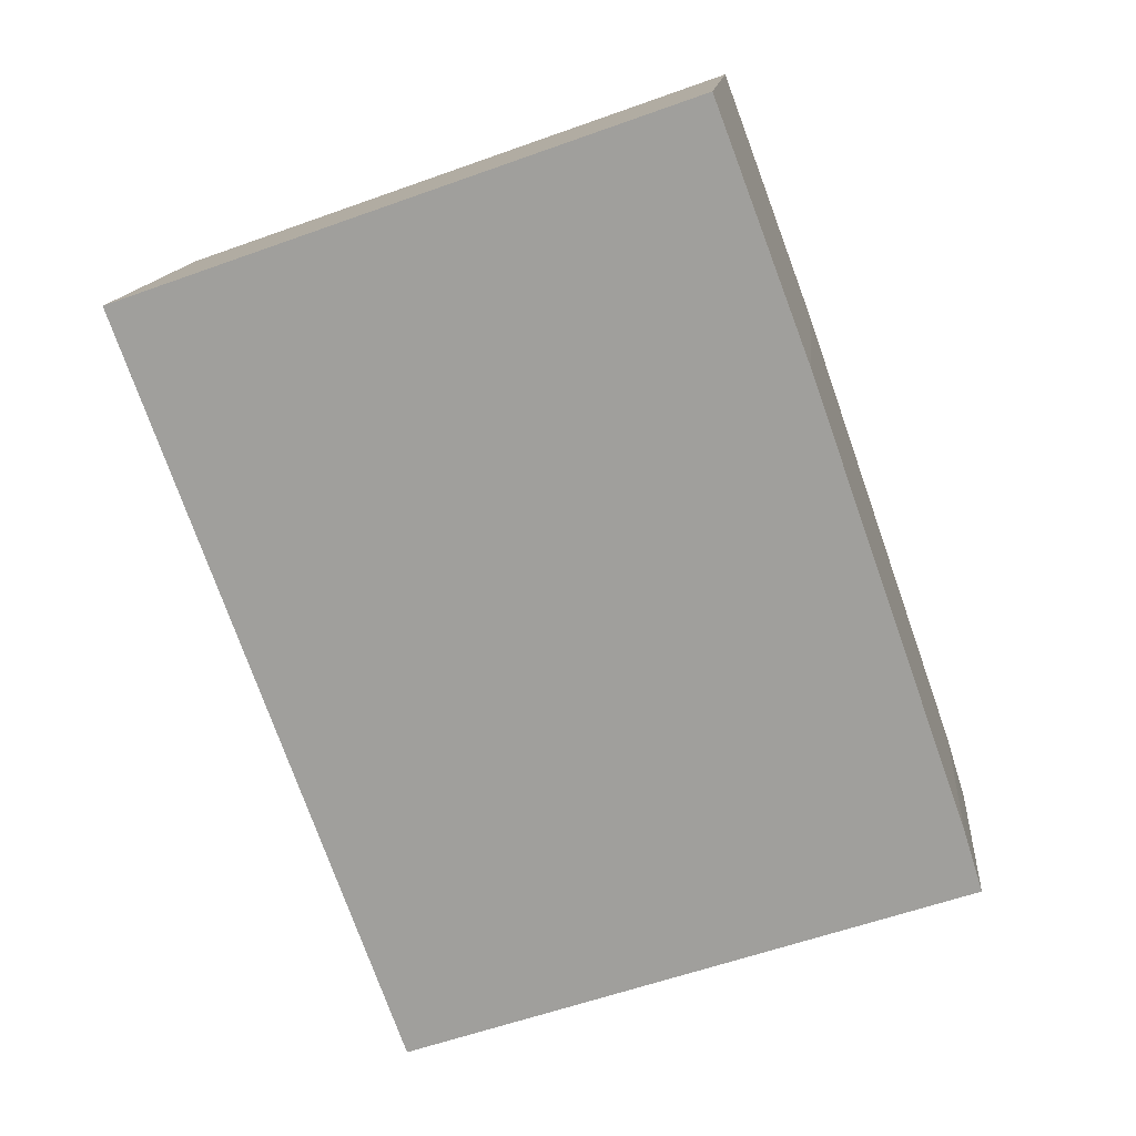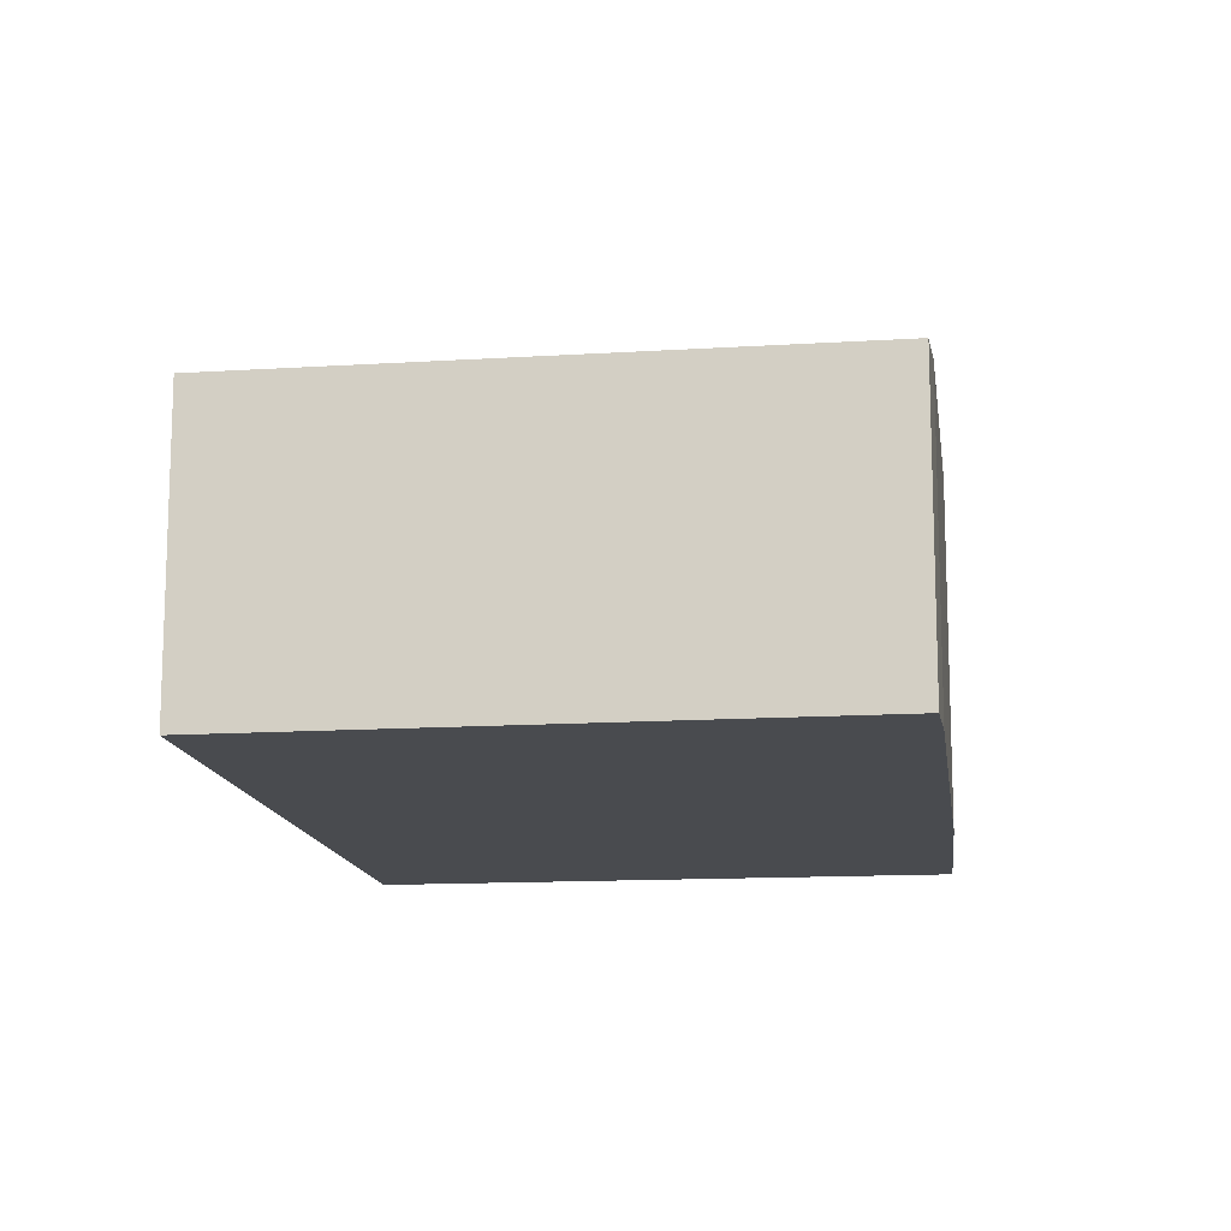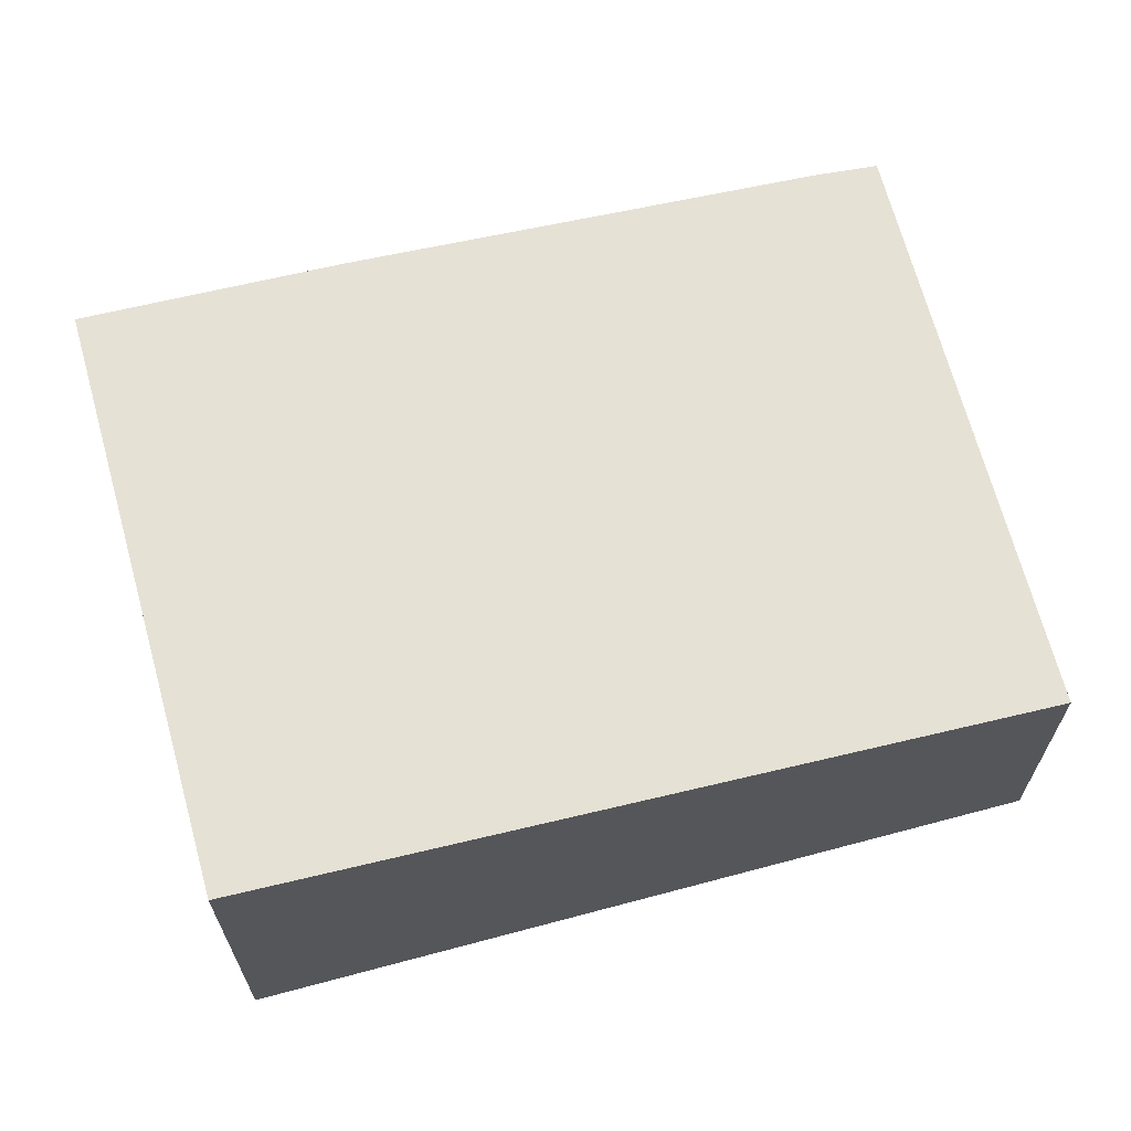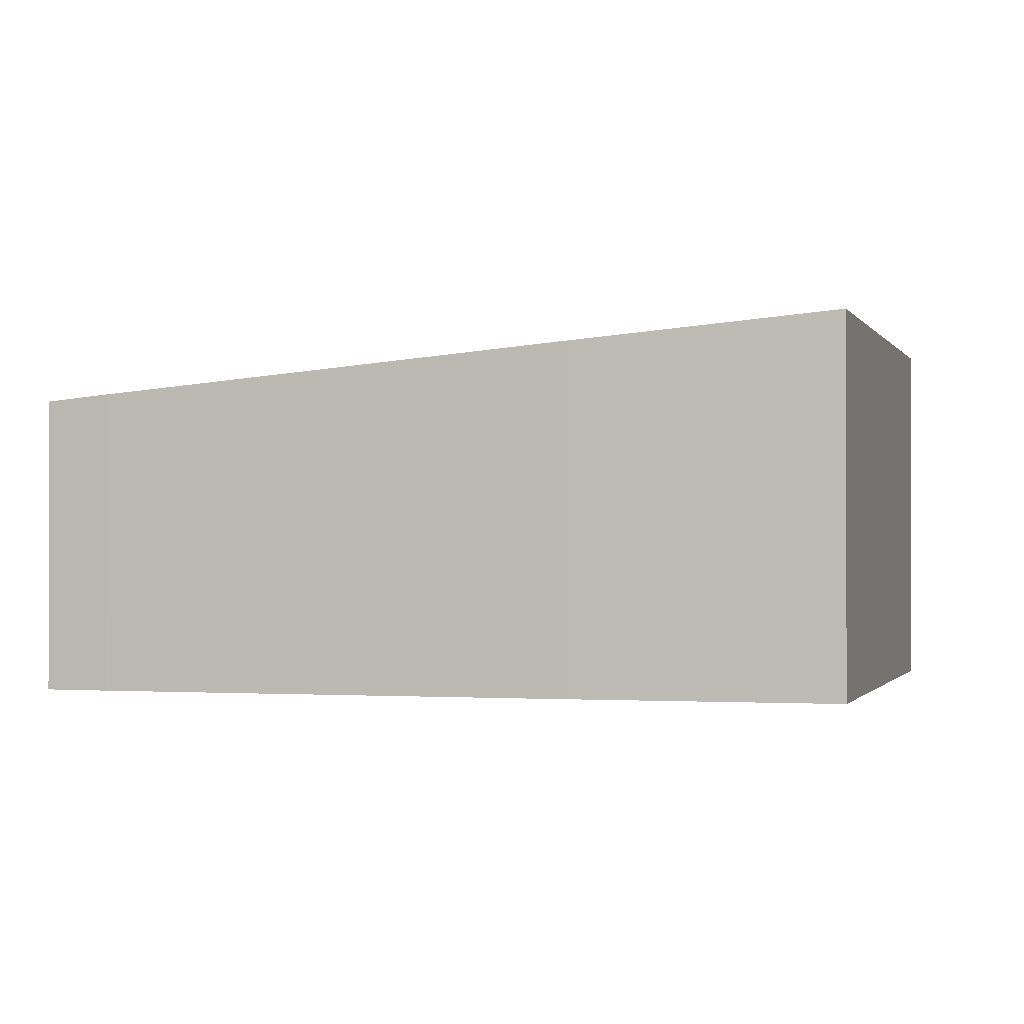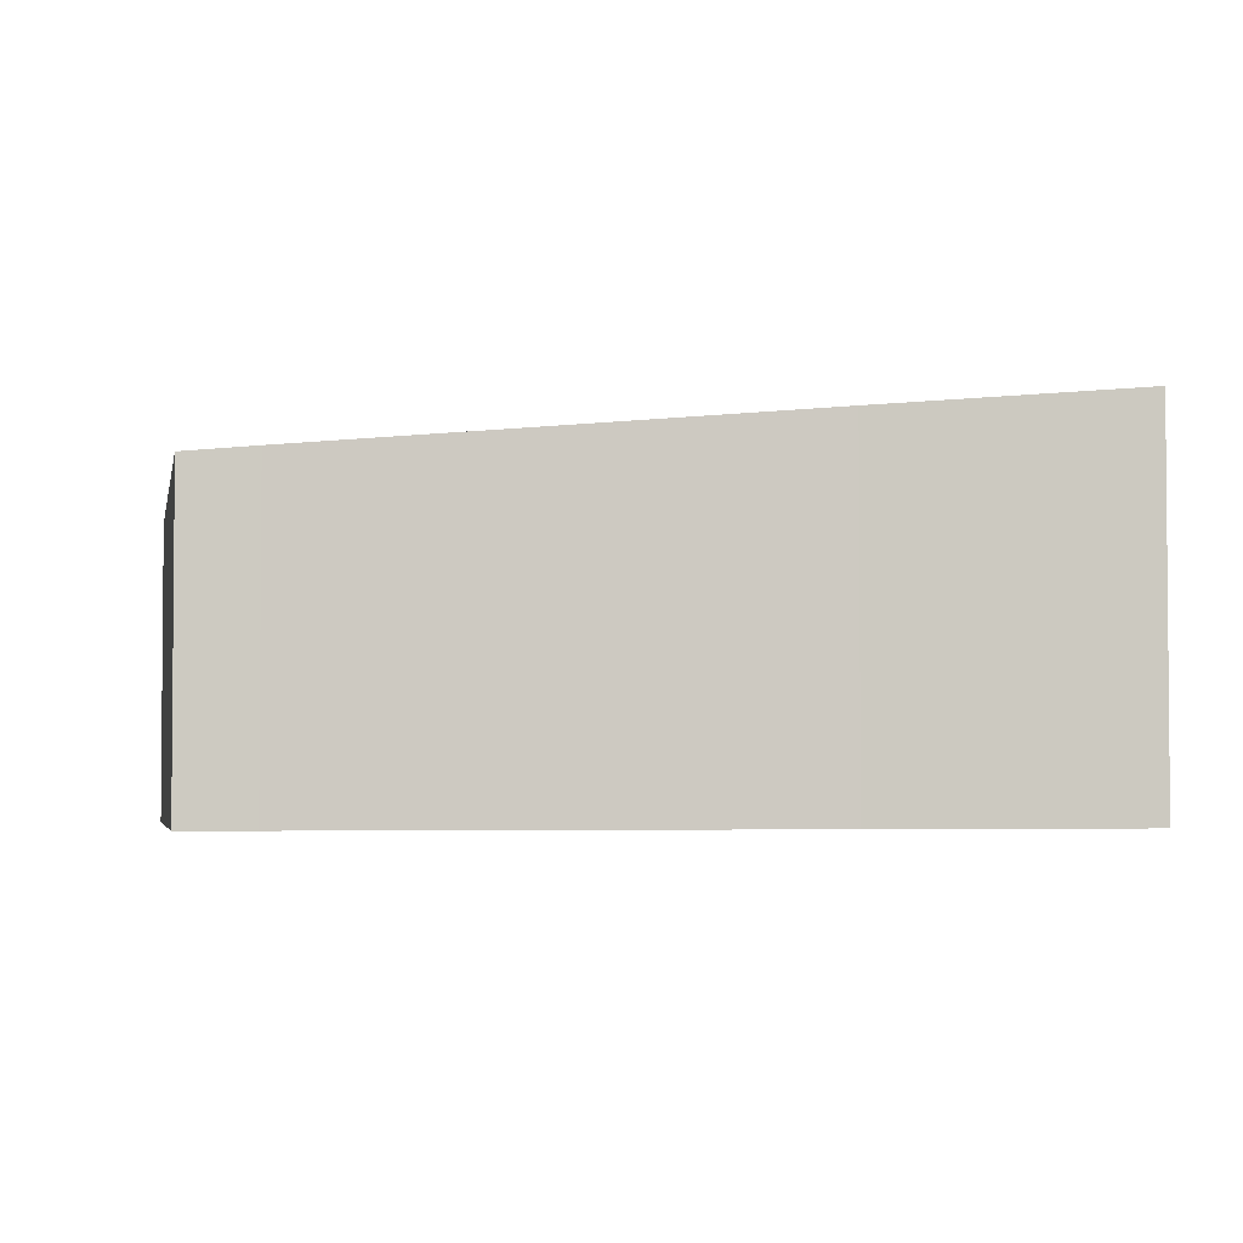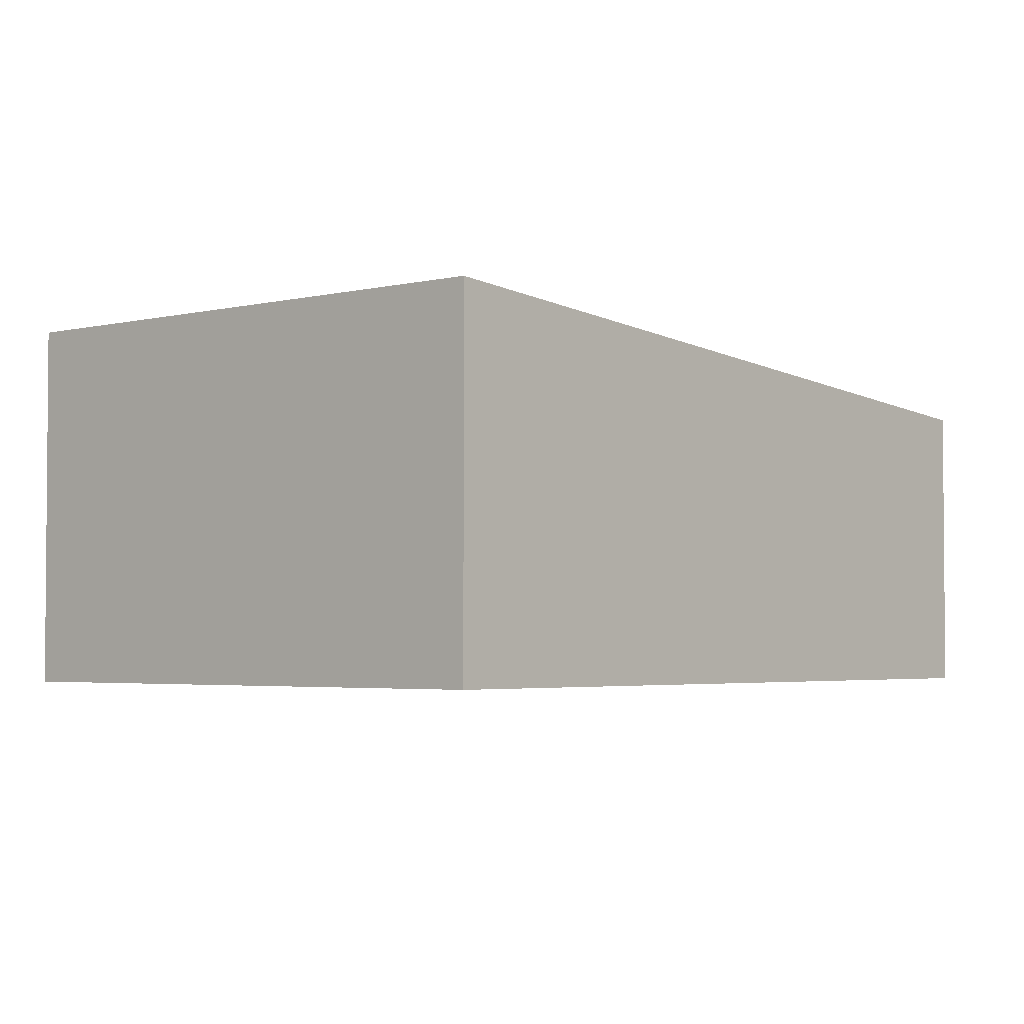
<metadata>
{"format":"obj","ext":"obj","renderer":"f3d","projection":"perspective","resolution":1024,"background":"white","views":[{"elev":13.3,"azim":-174.8,"up":"+Z"},{"elev":-13.8,"azim":-153.3,"up":"+Y"},{"elev":66.9,"azim":93.9,"up":"+Y"},{"elev":-0.8,"azim":-55.1,"up":"+Y"},{"elev":-3.4,"azim":-81.4,"up":"+Y"},{"elev":-3.1,"azim":60.6,"up":"+Y"}]}
</metadata>
<code>
v  0.209 3.224 0.688
v  6.09 3.159 -2.053
v  0 3.159 1.934e-16
v  8.894 3.935 6.128
v  1.901 3.688 5.573
v  2.89 3.943 8.244
v  2.89 -5.048e-16 8.244
v  8.894 -3.752e-16 6.128
v  6.09 1.257e-16 -2.053
v  0 0 0
v  1.901 -3.412e-16 5.573
v  0.209 -4.213e-17 0.688
g defaultobject
f 1 2 3
f 2 1 4
f 4 1 5
f 4 5 6
f 7 4 6
f 4 7 8
f 8 2 4
f 2 8 9
f 9 3 2
f 3 9 10
f 5 7 6
f 7 5 11
f 3 12 1
f 12 3 10
f 1 11 5
f 11 1 12
f 8 10 9
f 10 8 12
f 12 8 11
f 11 8 7

</code>
